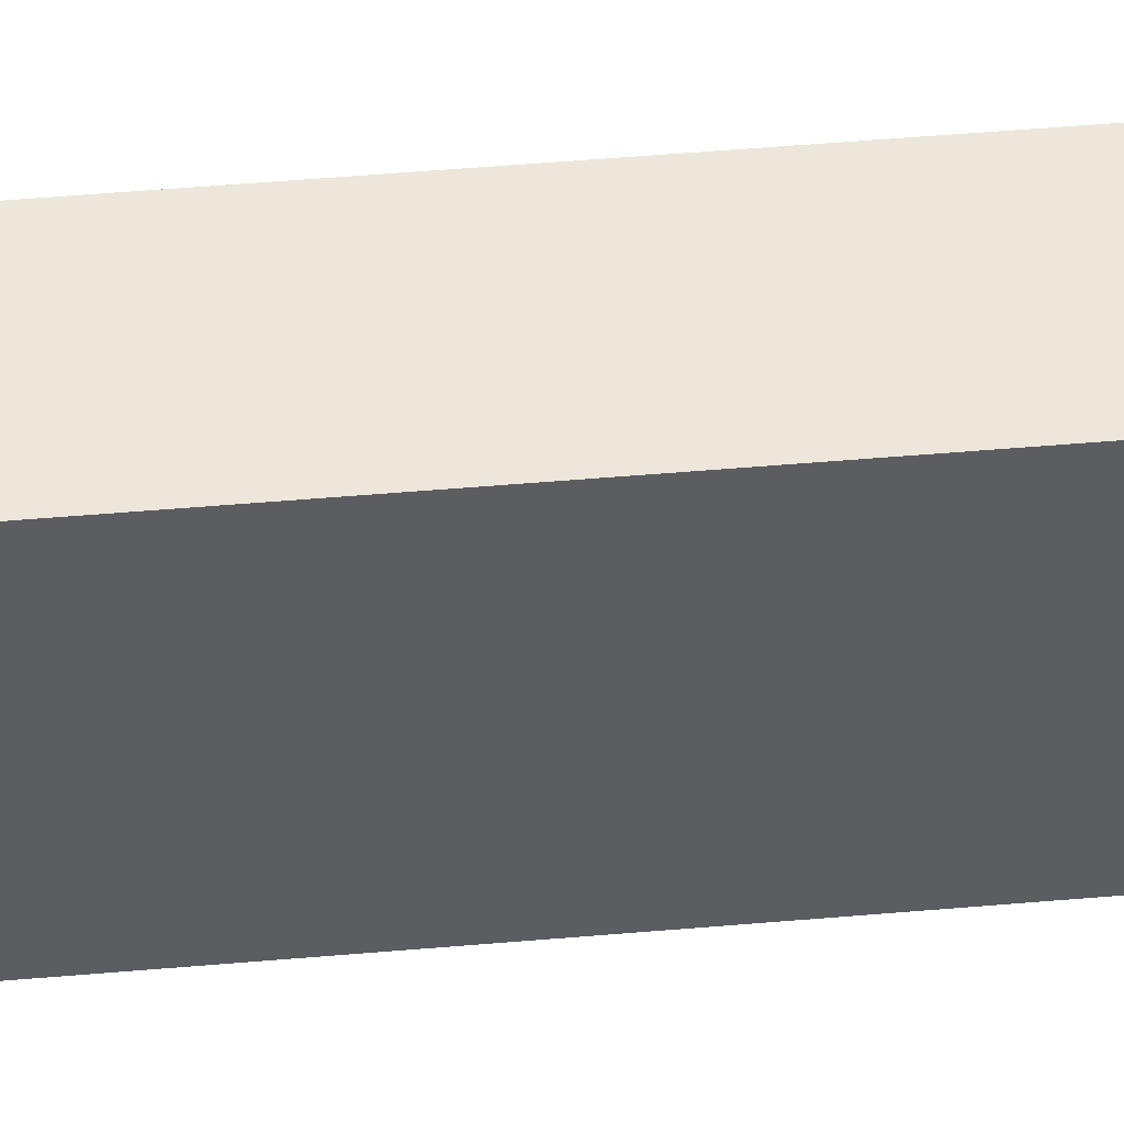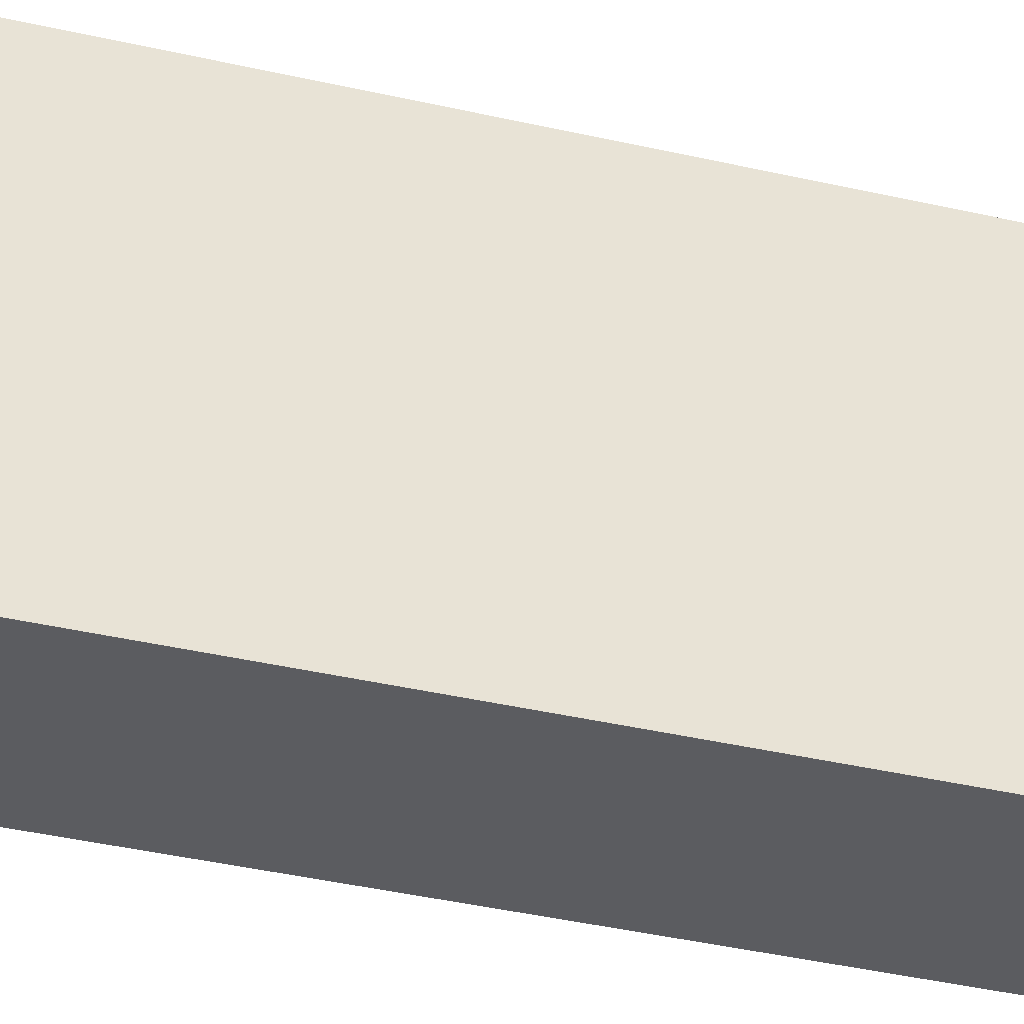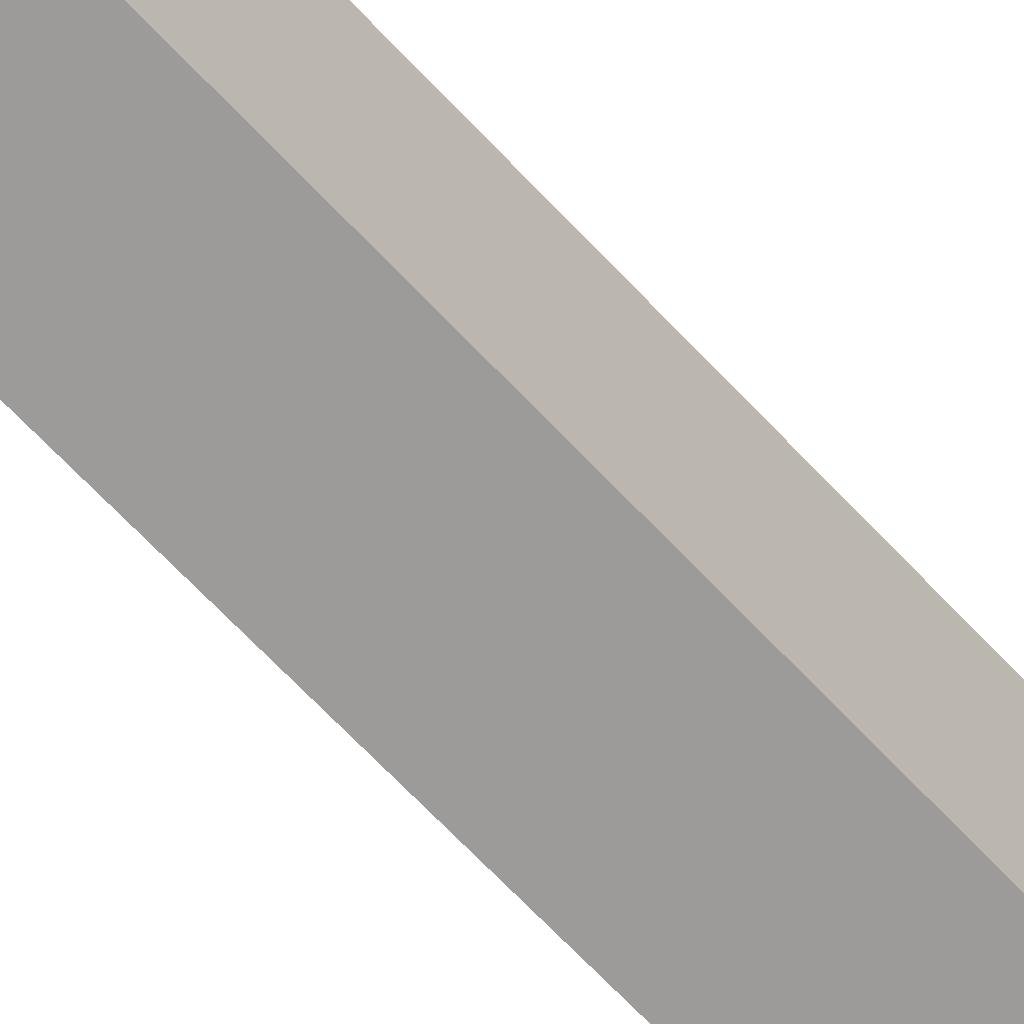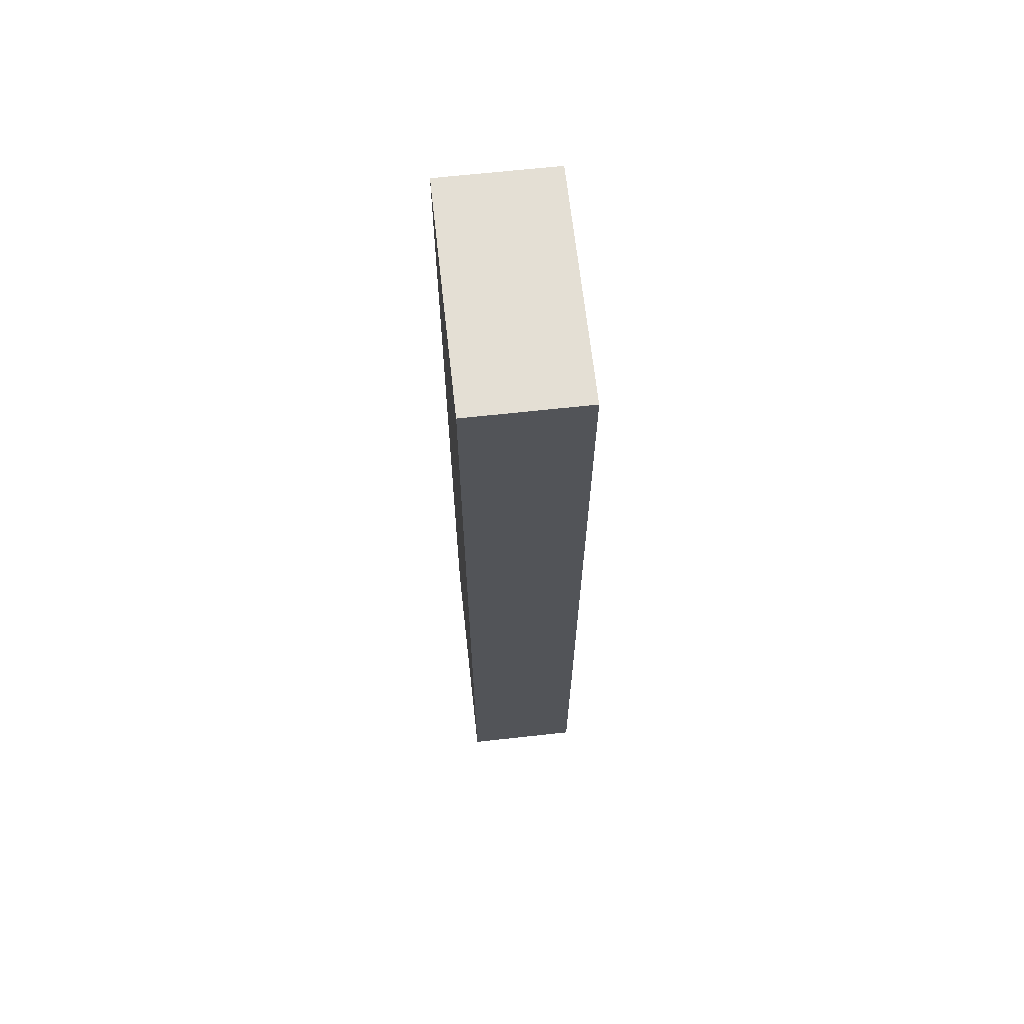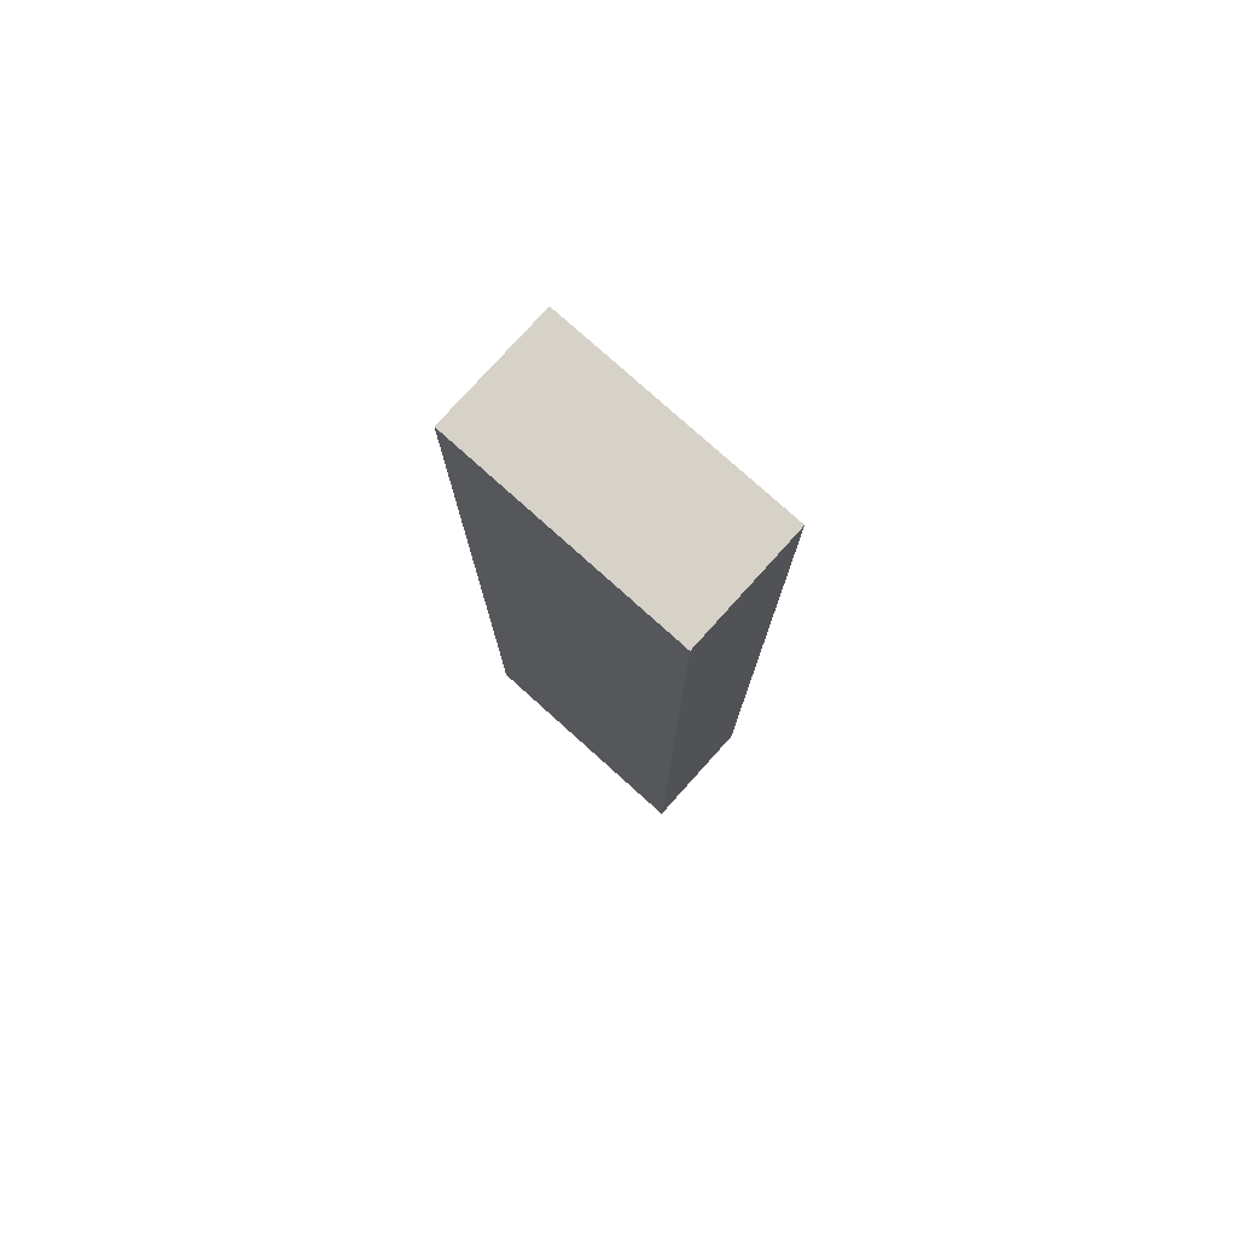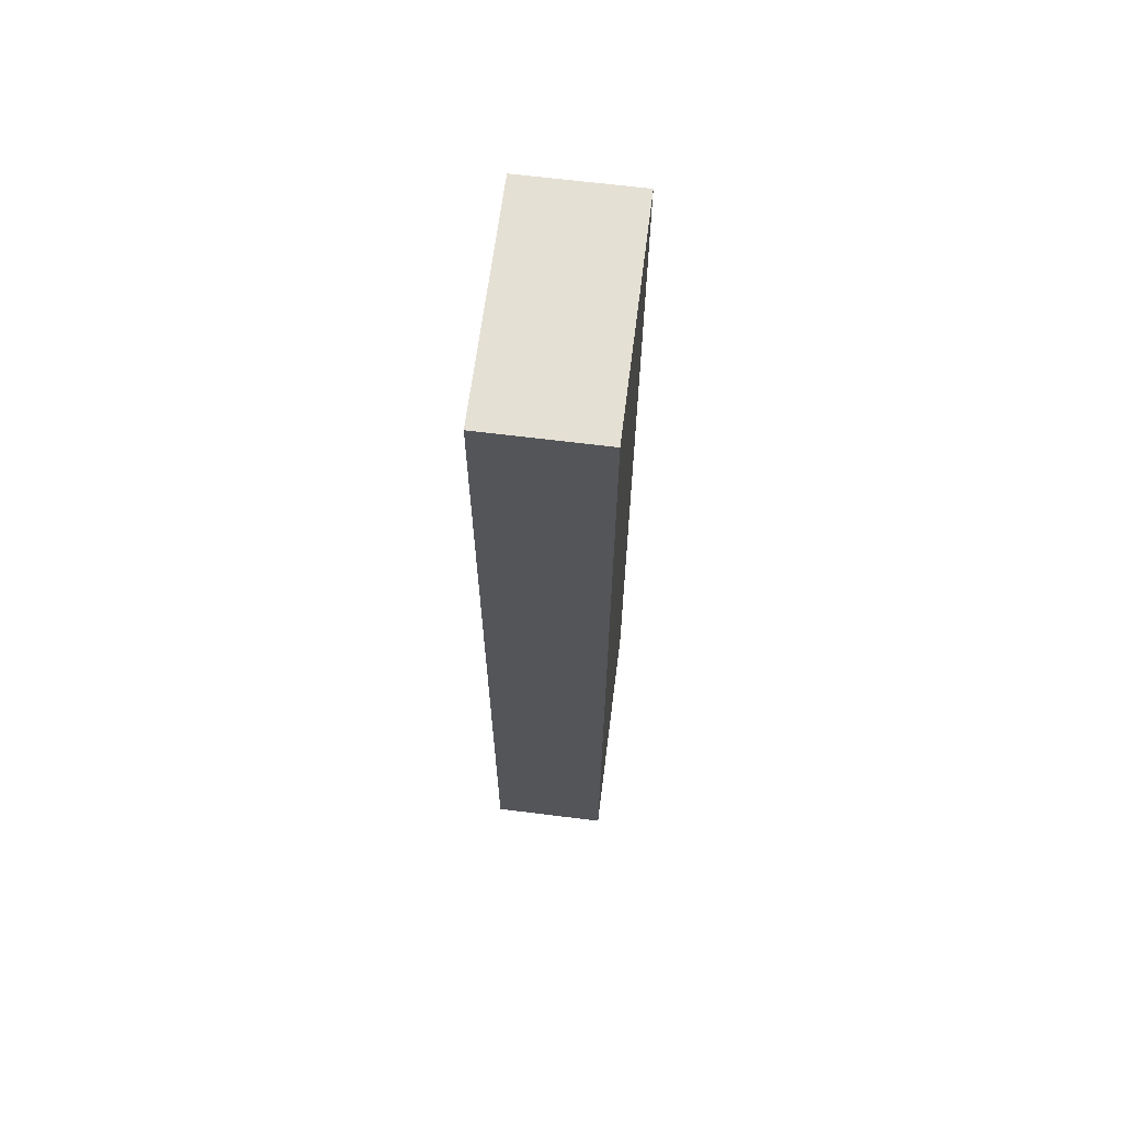
<metadata>
{"format":"obj","ext":"obj","renderer":"f3d","projection":"perspective","resolution":1024,"background":"white","views":[{"elev":53.3,"azim":-95.2,"up":"+Y"},{"elev":-35.2,"azim":72.4,"up":"+Y"},{"elev":-69.7,"azim":43.6,"up":"+Y"},{"elev":66.3,"azim":173.7,"up":"+Z"},{"elev":78.0,"azim":-48.0,"up":"+Z"},{"elev":65.2,"azim":-172.8,"up":"+Z"}]}
</metadata>
<code>
g pb_Mesh119270
v 0 0 0
v -0.5 0 0
v 0 1 0
v -0.5 1 0
v -0.5 0 0
v -0.5 0 -4
v -0.5 1 0
v -0.5 1 -4
v -0.5 0 -4
v 0 0 -4
v -0.5 1 -4
v 0 1 -4
v 0 0 -4
v 0 0 0
v 0 1 -4
v 0 1 0
v 0 1 0
v -0.5 1 0
v 0 1 -4
v -0.5 1 -4
v 0 0 -4
v -0.5 0 -4
v 0 0 0
v -0.5 0 0
g pb_Mesh119270_0
g pb_Mesh119270_1
f 3 2 1
f 3 4 2
f 7 6 5
f 7 8 6
f 11 10 9
f 11 12 10
f 15 14 13
f 15 16 14
f 19 18 17
f 19 20 18
f 23 22 21
f 23 24 22

</code>
